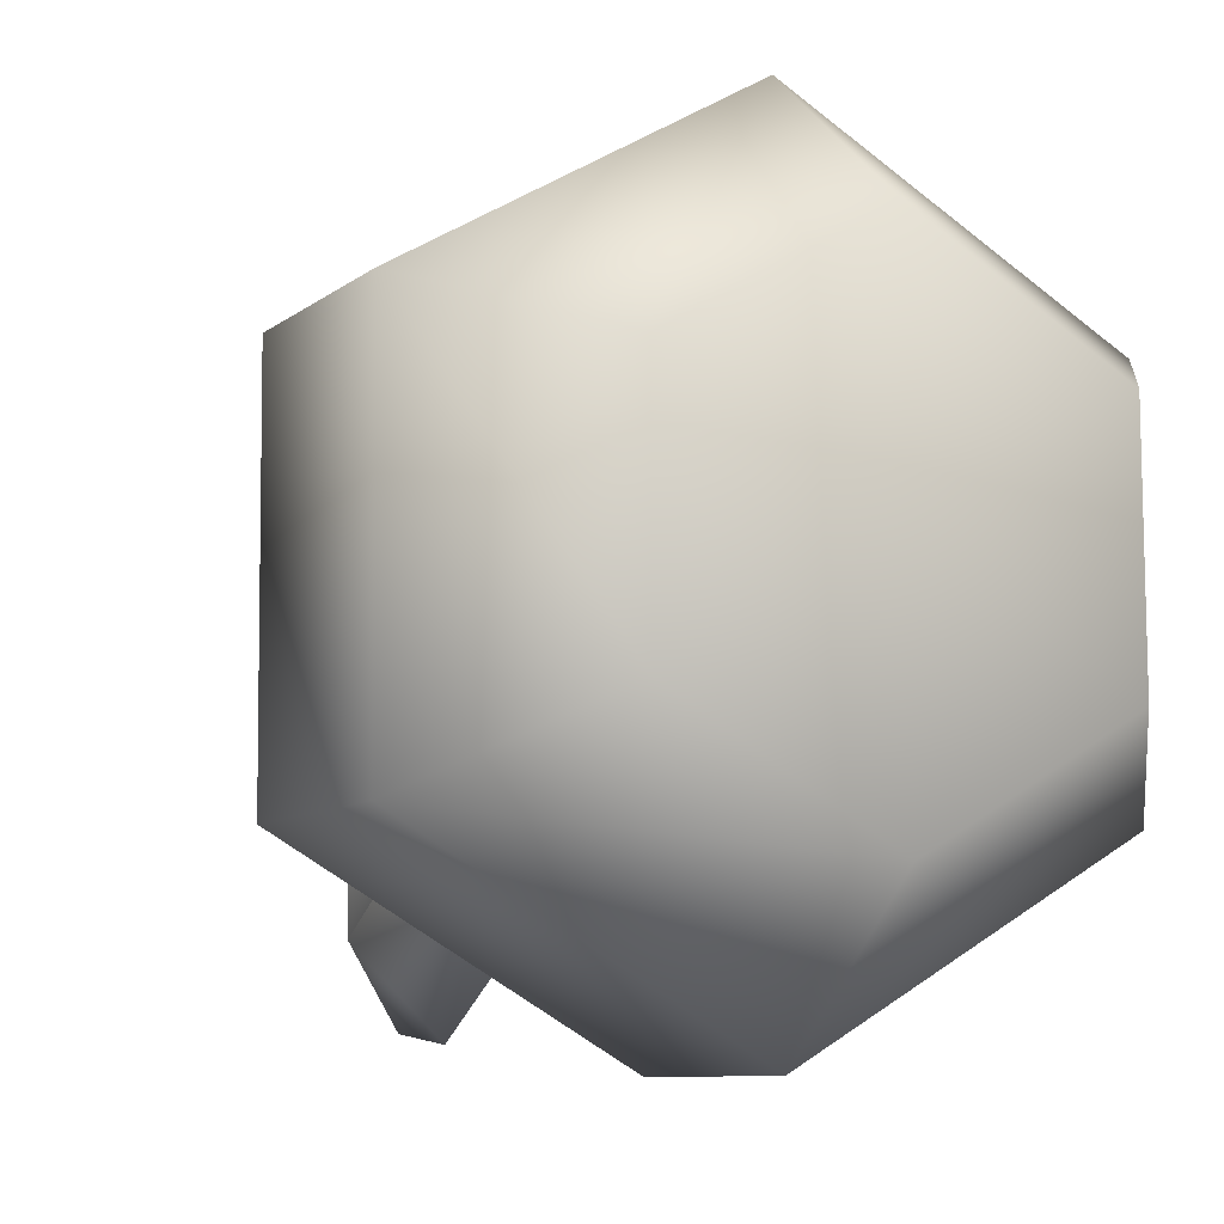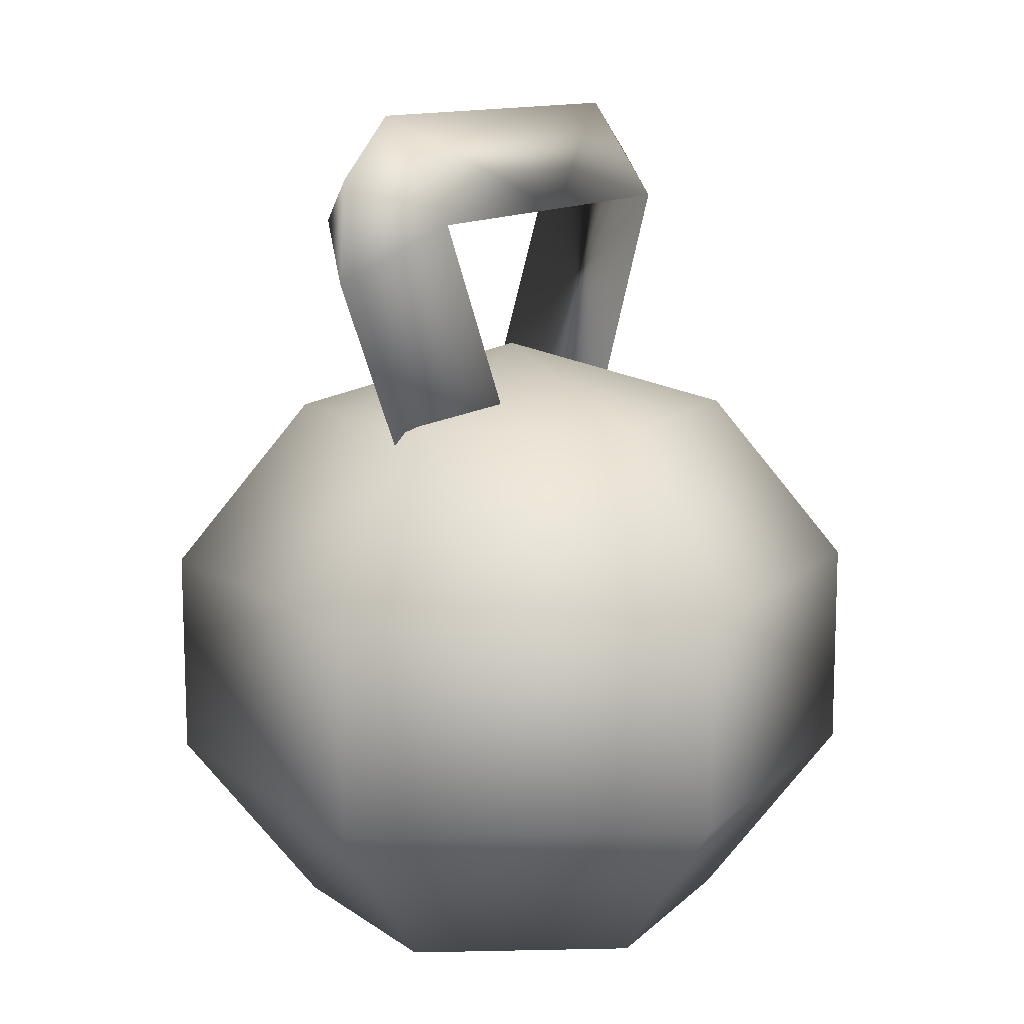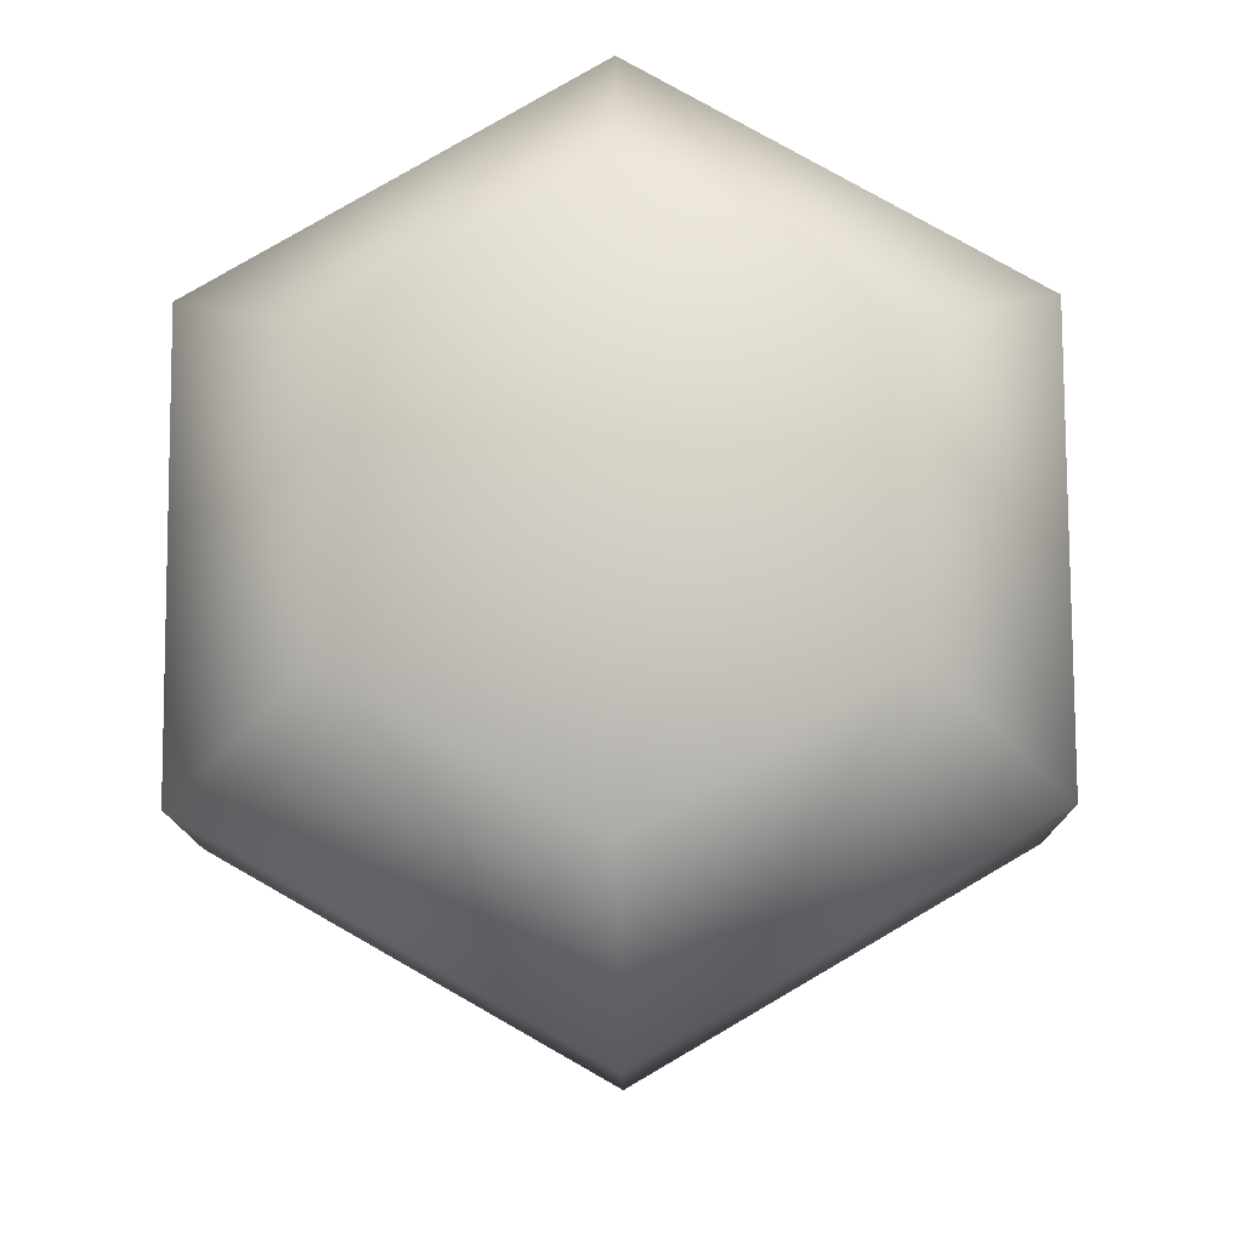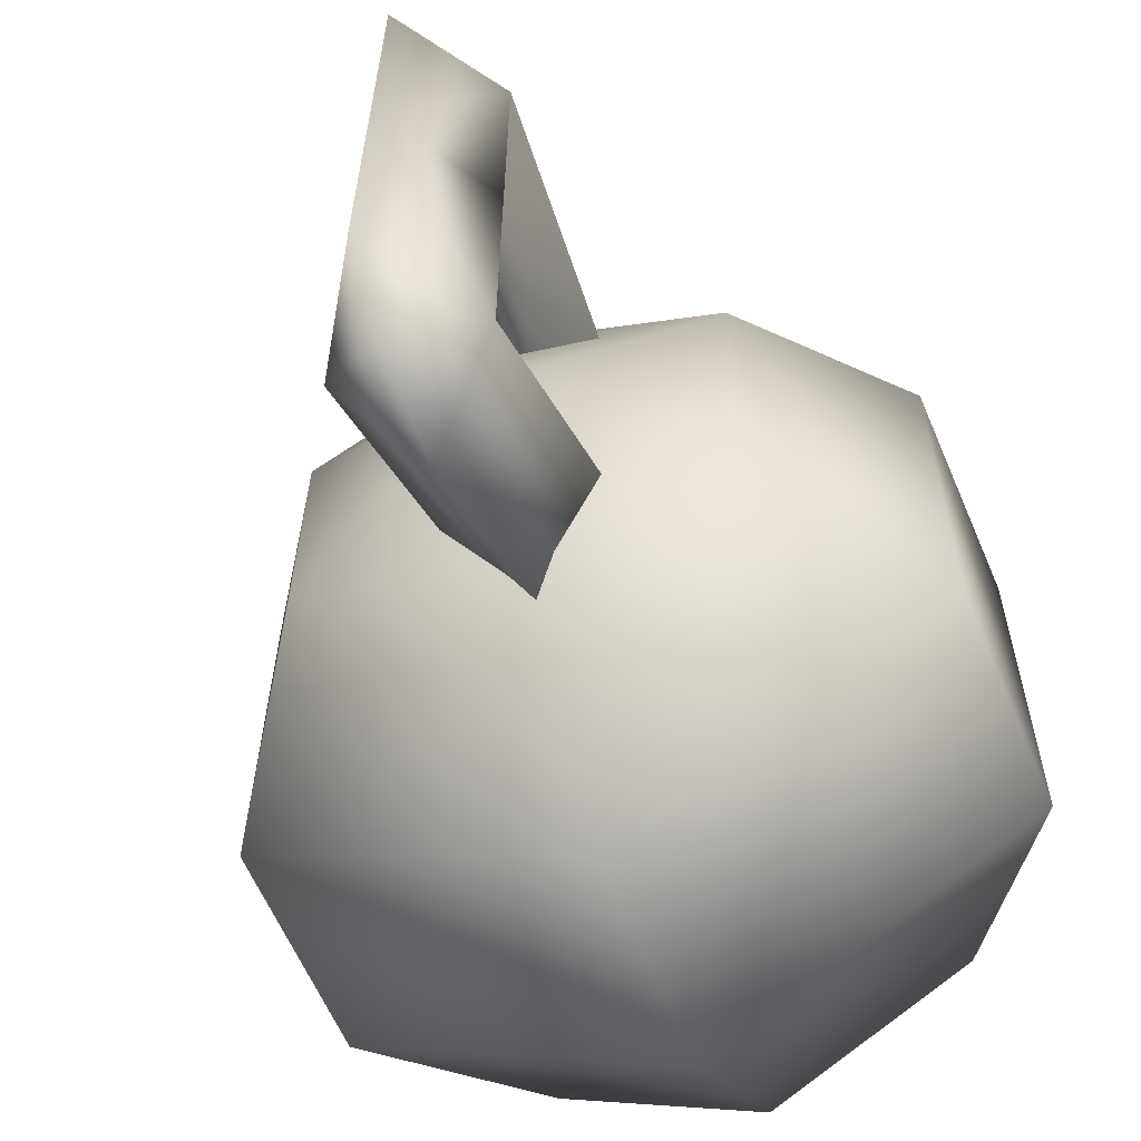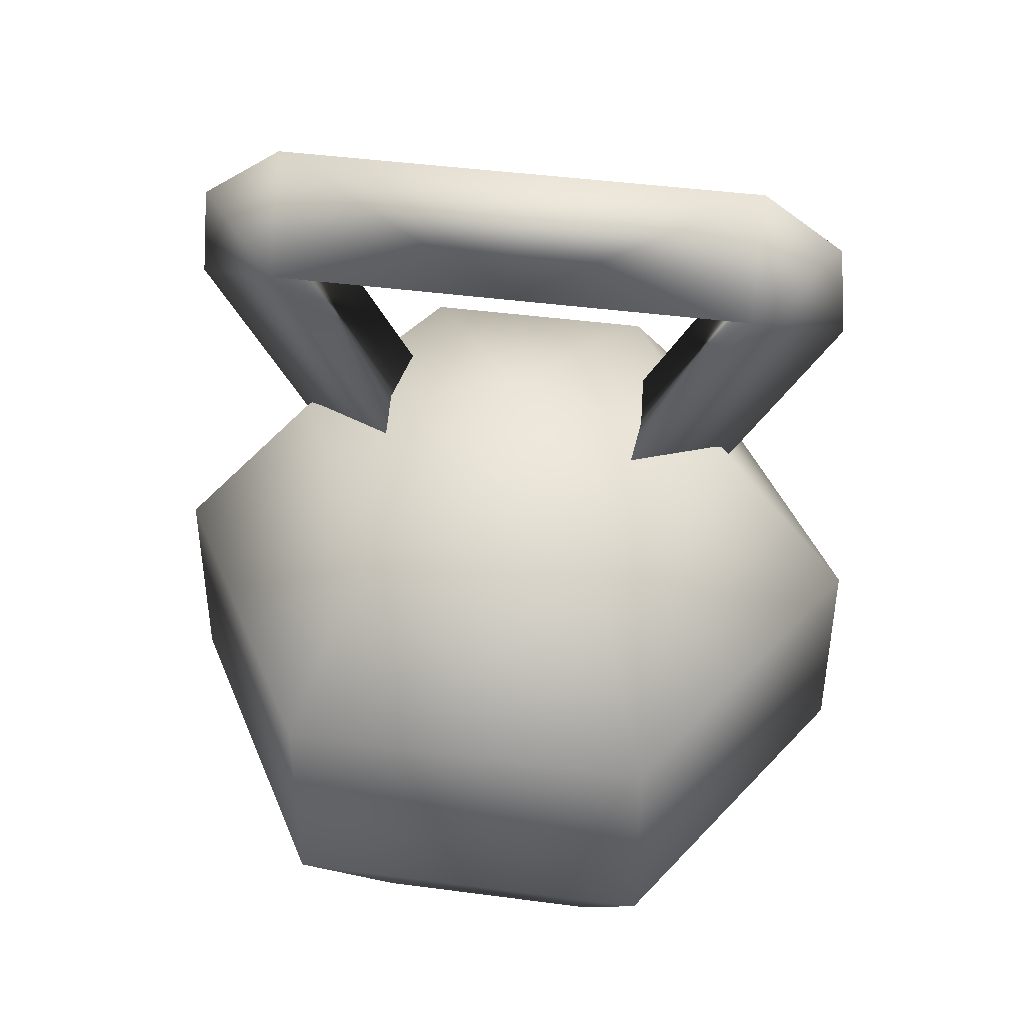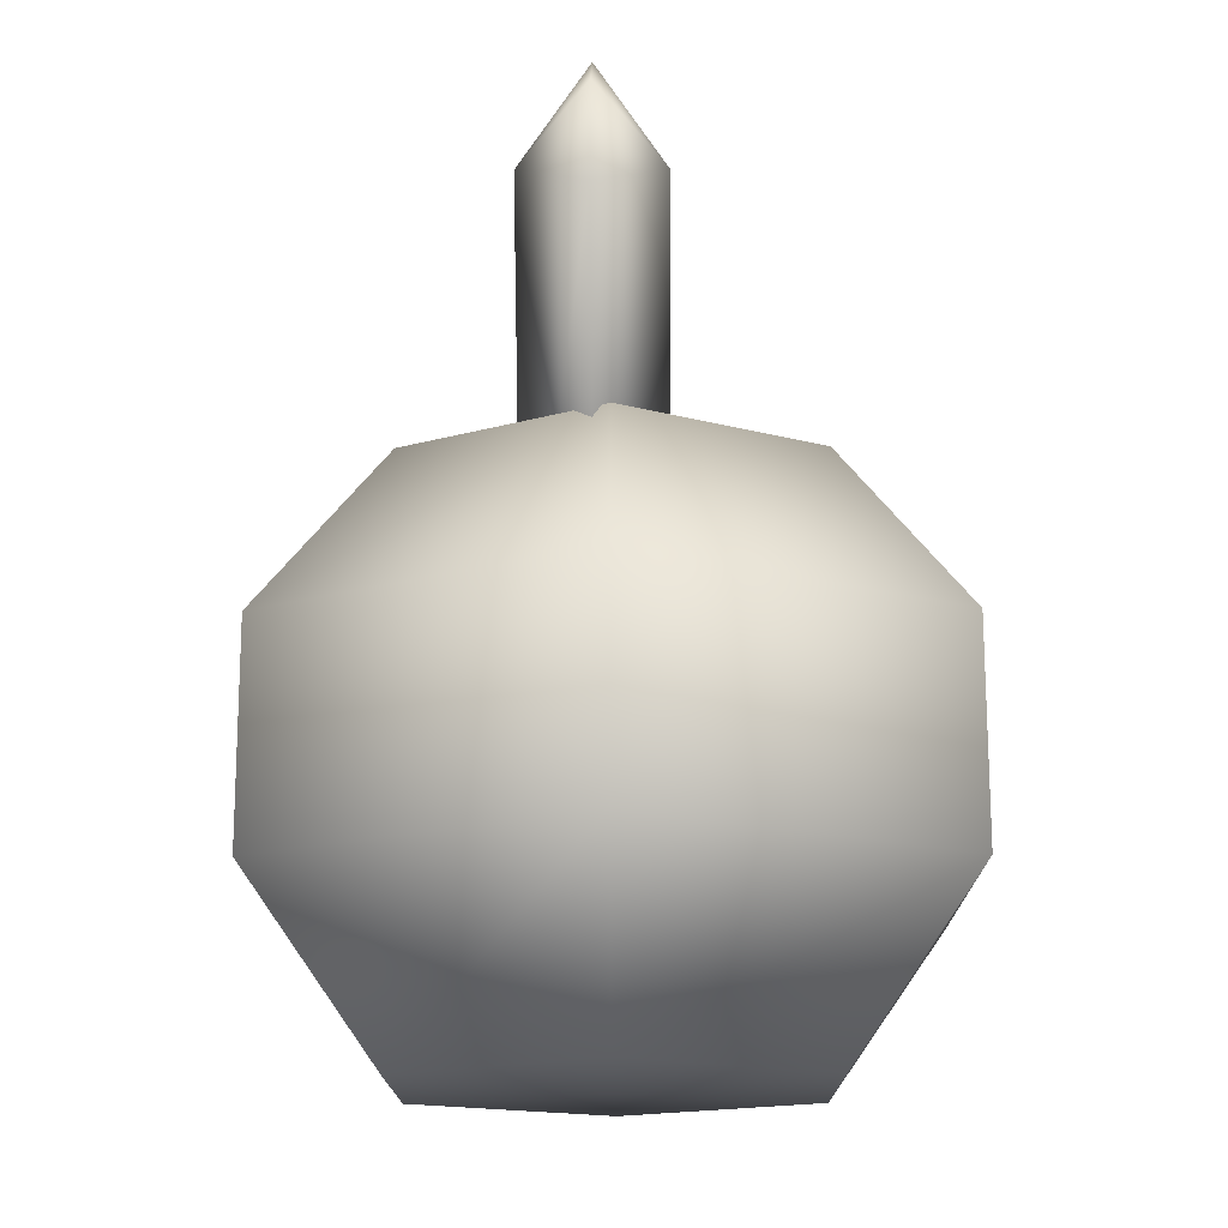
<metadata>
{"format":"obj","ext":"obj","renderer":"f3d","projection":"perspective","resolution":1024,"background":"white","views":[{"elev":-8.6,"azim":-27.2,"up":"+Z"},{"elev":11.9,"azim":26.9,"up":"+Y"},{"elev":-11.2,"azim":0.6,"up":"+Z"},{"elev":-61.4,"azim":-156.9,"up":"+Z"},{"elev":43.0,"azim":98.6,"up":"+Y"},{"elev":-16.3,"azim":0.2,"up":"+Y"}]}
</metadata>
<code>
g kettleBell_geo
v -0.1148 0.002575 -0.06823
v -0.1156 0.002672 0.0652
v -0.0003861 0.002863 0.1325
v 0.1155 0.002957 0.06647
v 0.1163 0.00286 -0.06696
v 0.001086 0.002668 -0.1343
v -0.1862 0.1044 -0.1099
v -0.1873 0.1045 0.106
v -0.0009668 0.1048 0.2149
v 0.1866 0.105 0.108
v 0.1878 0.1048 -0.1079
v 0.001416 0.1045 -0.2169
v -0.1863 0.2303 -0.11
v -0.1875 0.2305 0.1059
v -0.001122 0.2308 0.2148
v 0.1864 0.2309 0.1079
v 0.1876 0.2308 -0.108
v 0.001261 0.2305 -0.2169
v -0.1152 0.3323 -0.06848
v -0.116 0.3324 0.06495
v -0.0007922 0.3326 0.1323
v 0.1151 0.3327 0.06623
v 0.1159 0.3326 -0.0672
v 0.0006803 0.3324 -0.1346
v 0 2.384e-08 0
v -0.0001039 0.3714 -0.001151
v 0.02982 0.4583 0.1395
v -0.009934 0.5199 -0.00369
v 0.03061 0.4582 -0.003421
v -0.05033 0.4581 -0.003868
v -0.01072 0.52 0.1392
v -0.05111 0.4582 0.139
v 0.03091 0.2107 -0.003241
v -0.0109 0.4275 0.1927
v -0.00981 0.1799 0.04998
v -0.05002 0.2106 -0.003687
v -0.01094 0.4859 0.1862
v -0.009146 0.5198 -0.1466
v 0.0314 0.4581 -0.1463
v -0.04954 0.458 -0.1468
v -0.009221 0.1798 -0.05686
v -0.008737 0.4272 -0.1999
v -0.008845 0.4856 -0.1936
v 0.1866 0.105 0.108
v 0.1878 0.1048 -0.1079
v 0.1864 0.2309 0.1079
v 0.1876 0.2308 -0.108
v 0.03091 0.2107 -0.003241
v -0.05002 0.2106 -0.003687
g kettleBell_geo_0
f 17 44 45
f 46 44 17
f 12 5 6
f 11 5 12
f 18 11 12
f 47 11 18
f 24 47 18
f 23 47 24
f 26 23 24
f 22 23 26
f 21 22 26
f 15 22 21
f 14 15 21
f 8 15 14
f 7 8 14
f 1 8 7
f 6 1 7
f 25 1 6
f 5 25 6
f 4 25 5
f 11 4 5
f 10 4 11
f 3 25 4
f 10 3 4
f 9 3 10
f 16 9 10
f 15 9 16
f 22 15 16
f 23 16 47
f 22 16 23
f 2 1 25
f 8 1 2
f 9 8 2
f 15 8 9
f 2 3 9
f 25 3 2
f 20 21 26
f 14 21 20
f 13 14 20
f 7 14 13
f 12 7 13
f 6 7 12
f 19 20 26
f 13 20 19
f 18 13 19
f 12 13 18
f 24 19 26
f 18 19 24
f 30 29 27
f 39 29 30
f 40 39 30
f 48 39 40
f 49 48 40
f 41 48 49
f 42 41 49
f 39 41 42
f 43 39 42
f 38 39 43
f 40 38 43
f 28 38 40
f 30 28 40
f 32 28 30
f 27 32 30
f 33 32 27
f 35 33 27
f 36 33 35
f 34 36 35
f 32 36 34
f 37 32 34
f 31 32 37
f 27 31 37
f 29 31 27
f 28 32 31
f 29 28 31
f 38 28 29
f 39 38 29
f 34 27 37
f 35 27 34
f 32 33 36
f 48 41 39
f 40 42 49
f 43 42 40

</code>
